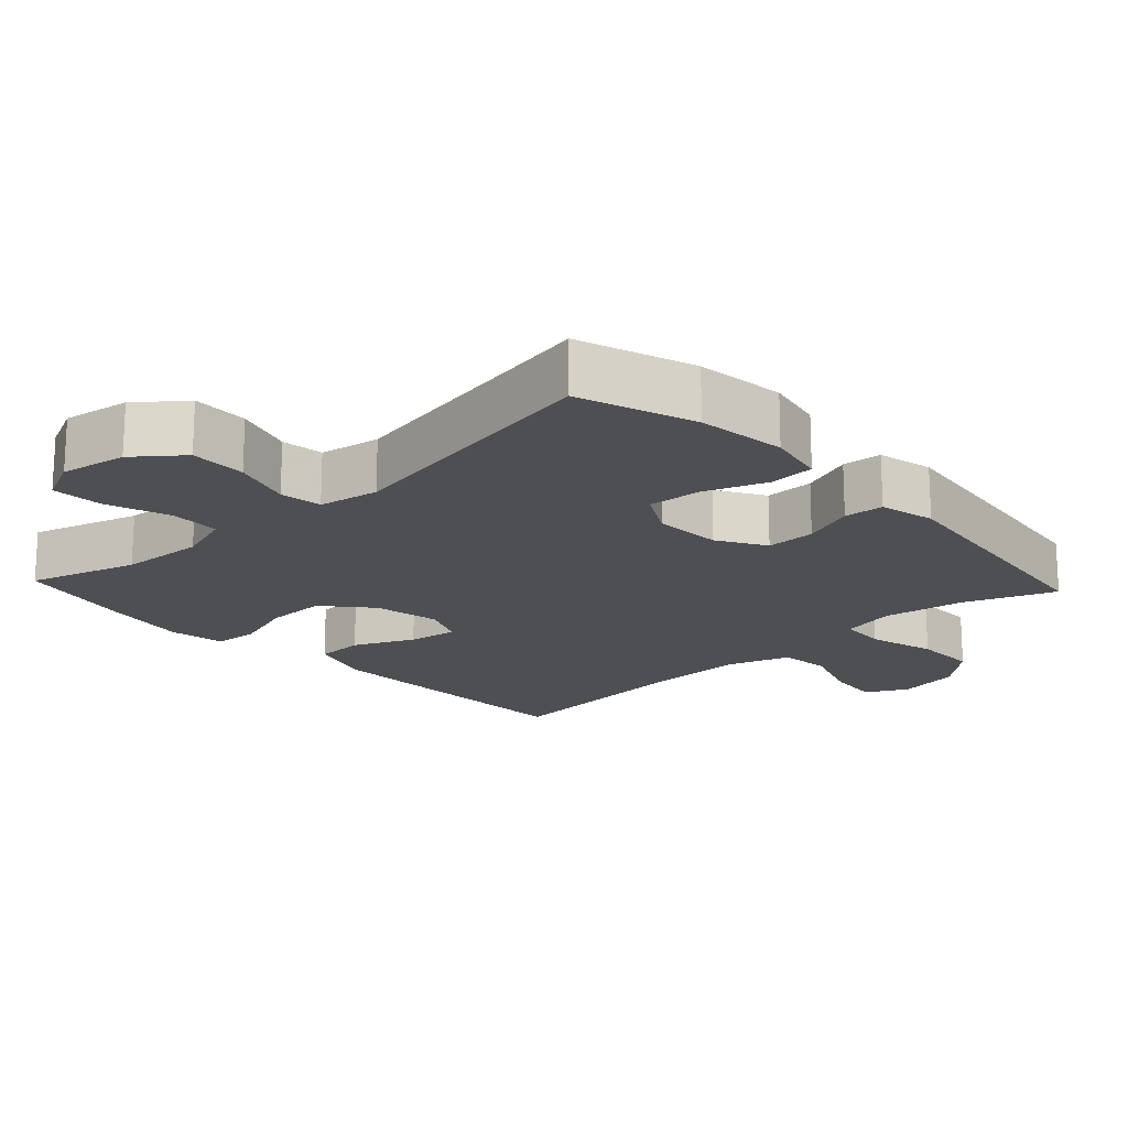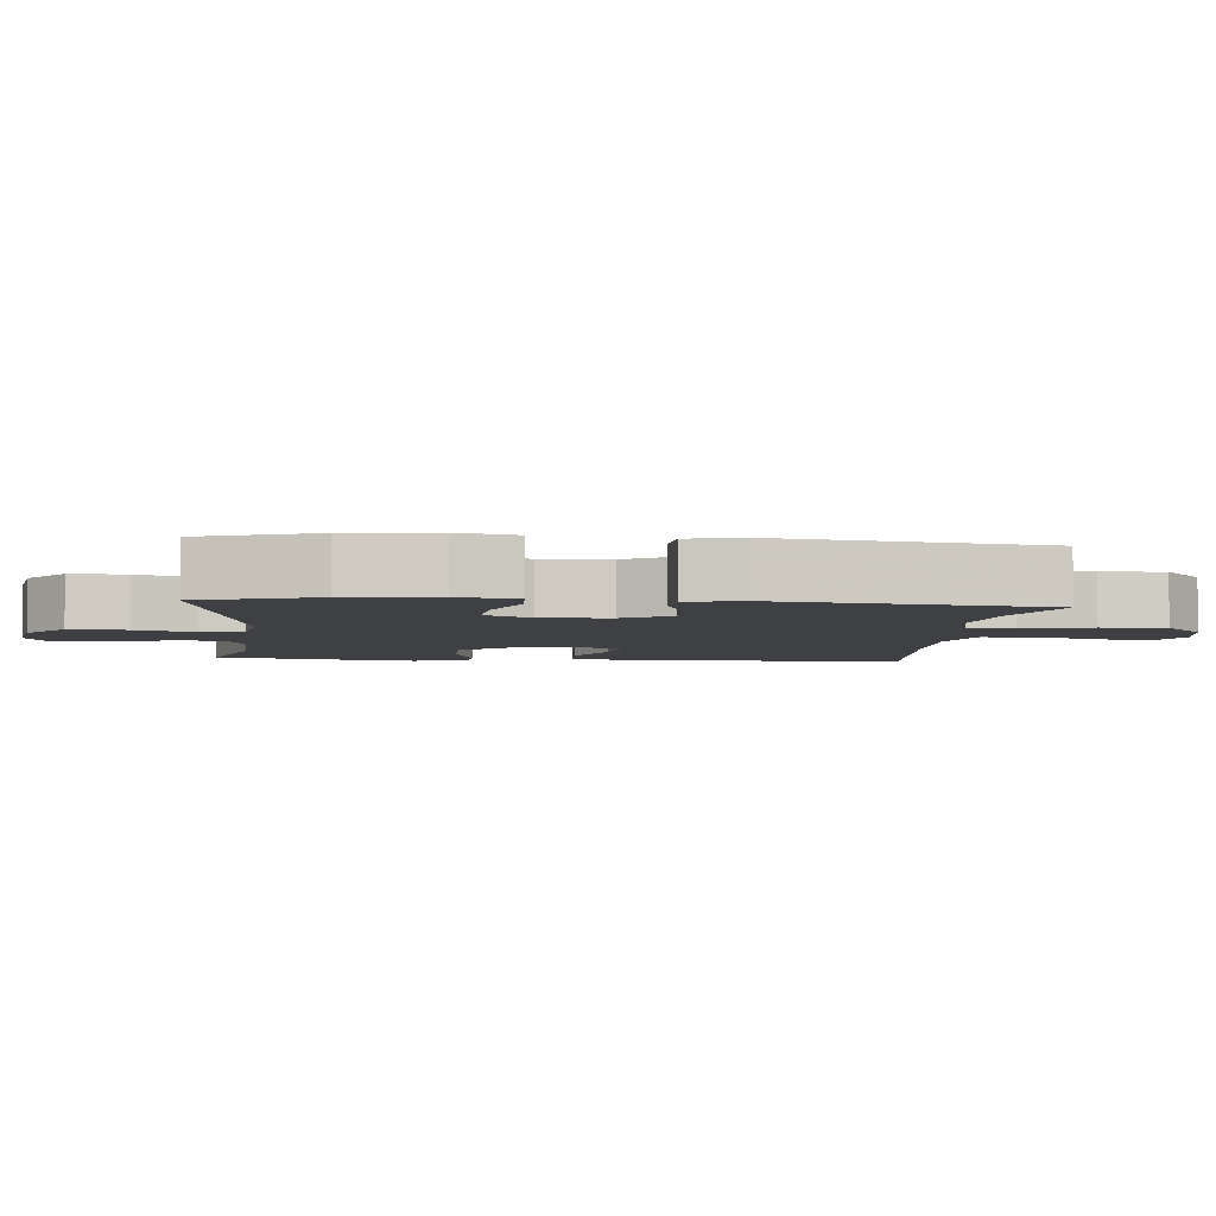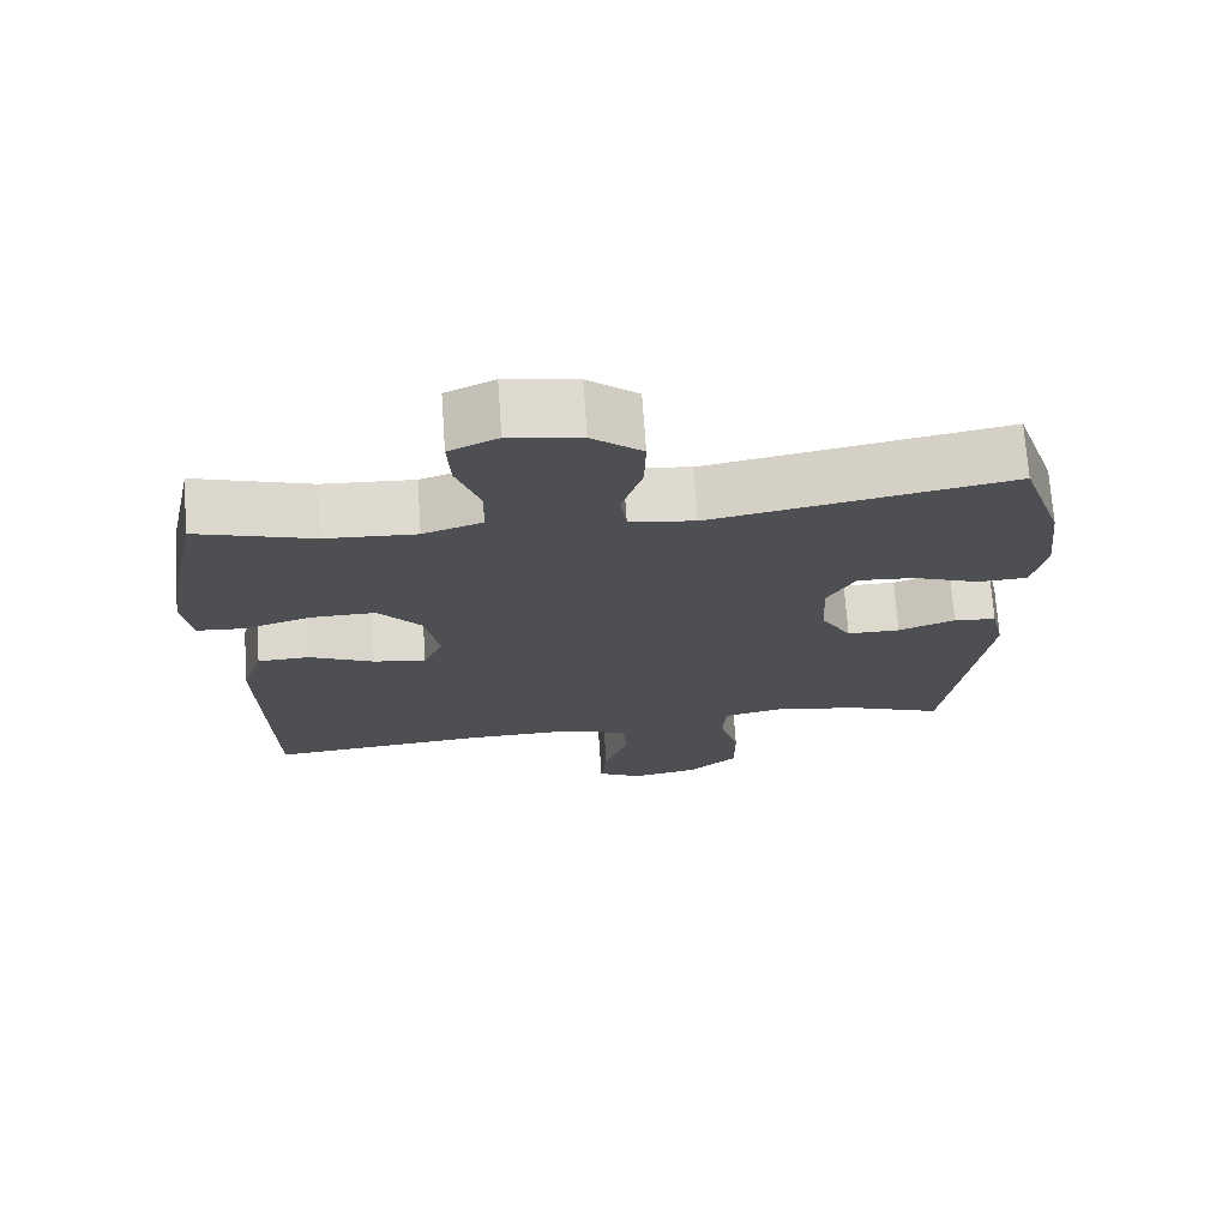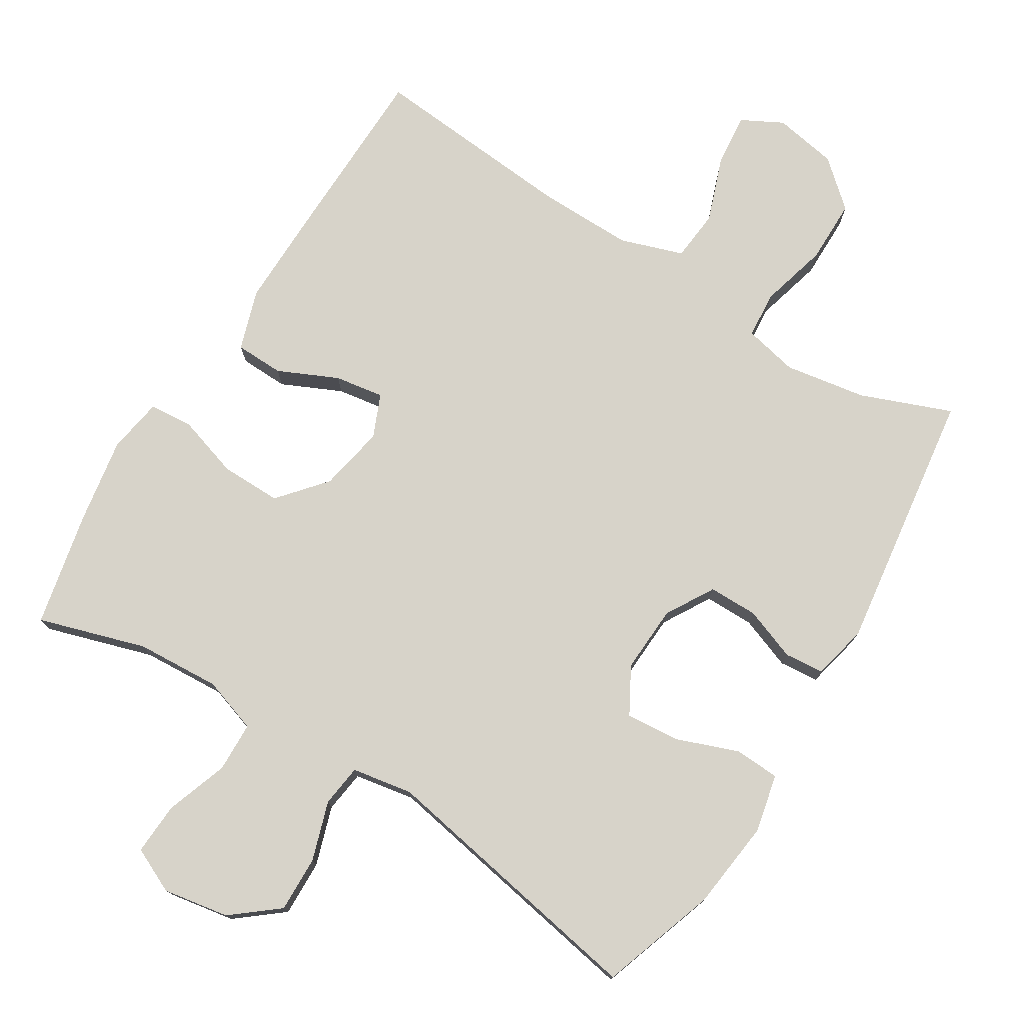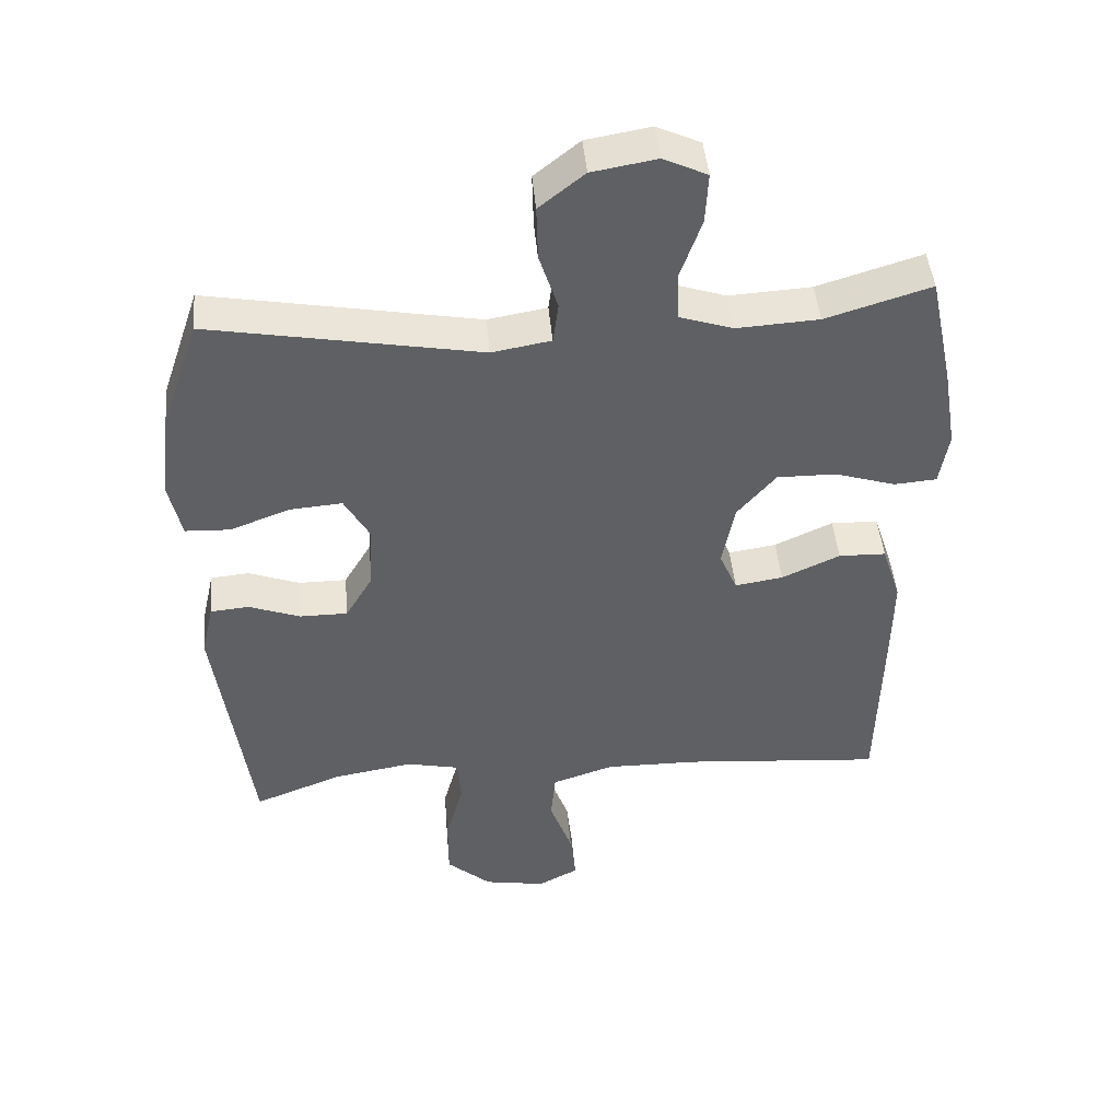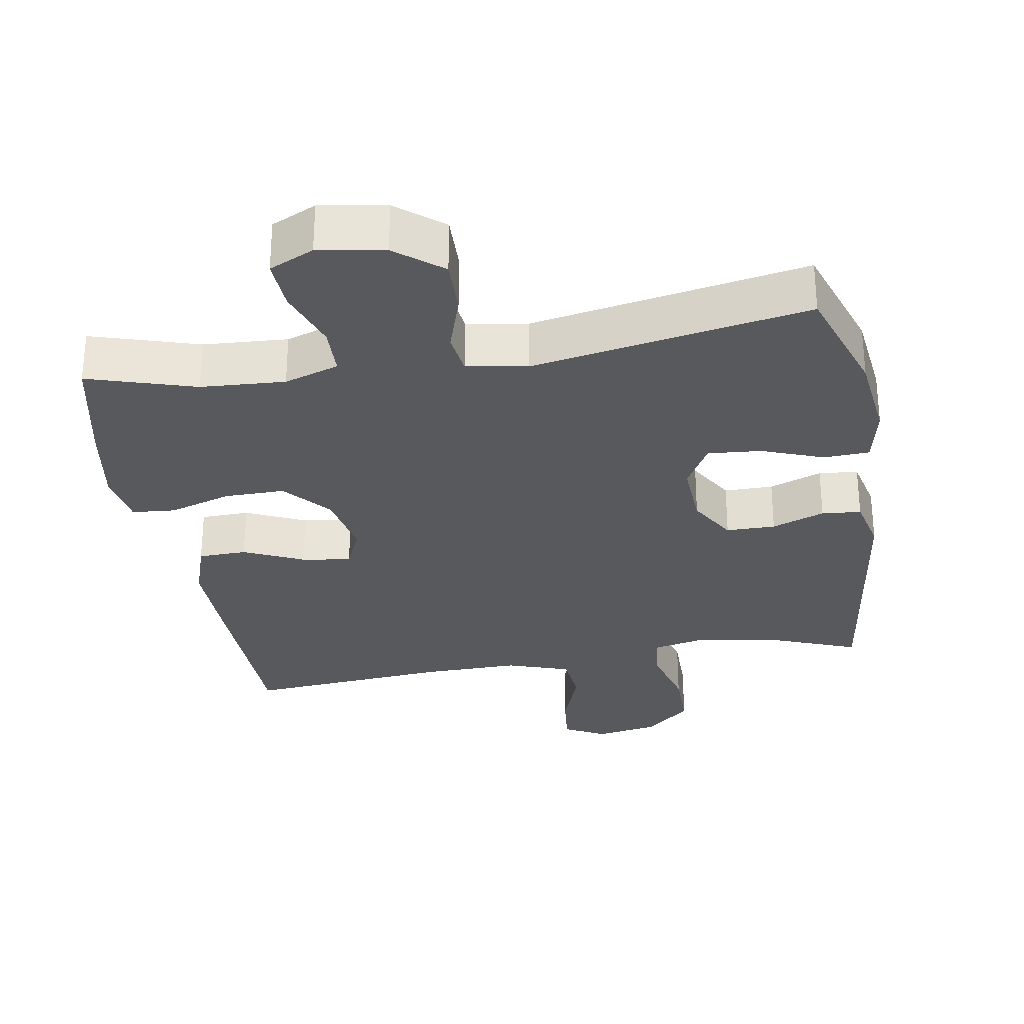
<metadata>
{"format":"obj","ext":"obj","renderer":"f3d","projection":"perspective","resolution":1024,"background":"white","views":[{"elev":-18.1,"azim":43.0,"up":"+Y"},{"elev":-4.6,"azim":84.4,"up":"+Y"},{"elev":71.9,"azim":-4.0,"up":"+Z"},{"elev":76.1,"azim":31.7,"up":"+Y"},{"elev":45.6,"azim":174.9,"up":"+Z"},{"elev":-29.8,"azim":9.6,"up":"+Y"}]}
</metadata>
<code>
v -0.5 0.07 0.5
v -0.347 0.07 0.453
v -0.227 0.07 0.446
v -0.149 0.07 0.472
v -0.147 0.07 0.543
v -0.178 0.07 0.632
v -0.182 0.07 0.706
v -0.118 0.07 0.736
v -0.024 0.07 0.72
v 0.042 0.07 0.667
v 0.04 0.07 0.587
v 0.013 0.07 0.503
v 0.021 0.07 0.443
v 0.107 0.07 0.428
v 0.5 0.07 0.5
v 0.556 0.07 0.335
v 0.571 0.07 0.208
v 0.553 0.07 0.125
v 0.488 0.07 0.122
v 0.4 0.07 0.155
v 0.324 0.07 0.161
v 0.287 0.07 0.095
v 0.292 0.07 -0.001
v 0.332 0.07 -0.069
v 0.402 0.07 -0.069
v 0.477 0.07 -0.041
v 0.533 0.07 -0.046
v 0.551 0.07 -0.125
v 0.5 0.07 -0.5
v 0.371 0.07 -0.45
v 0.255 0.07 -0.431
v 0.178 0.07 -0.448
v 0.173 0.07 -0.515
v 0.199 0.07 -0.611
v 0.199 0.07 -0.702
v 0.134 0.07 -0.759
v 0.044 0.07 -0.775
v -0.015 0.07 -0.744
v -0.007 0.07 -0.668
v 0.026 0.07 -0.576
v 0.019 0.07 -0.503
v -0.071 0.07 -0.473
v -0.208 0.07 -0.475
v -0.5 0.07 -0.5
v -0.506 0.07 -0.236
v -0.508 0.07 -0.101
v -0.48 0.07 -0.015
v -0.411 0.07 -0.013
v -0.326 0.07 -0.052
v -0.256 0.07 -0.063
v -0.23 0.07 -0.002
v -0.248 0.07 0.092
v -0.305 0.07 0.159
v -0.391 0.07 0.158
v -0.48 0.07 0.13
v -0.542 0.07 0.135
v -0.555 0.07 0.214
v -0.535 0.07 0.335
v -0.5 0 0.5
v -0.347 0 0.453
v -0.227 0 0.446
v -0.149 0 0.472
v -0.147 0 0.543
v -0.178 0 0.632
v -0.182 0 0.706
v -0.118 0 0.736
v -0.024 0 0.72
v 0.042 0 0.667
v 0.04 0 0.587
v 0.013 0 0.503
v 0.021 0 0.443
v 0.107 0 0.428
v 0.5 0 0.5
v 0.556 0 0.335
v 0.571 0 0.208
v 0.553 0 0.125
v 0.488 0 0.122
v 0.4 0 0.155
v 0.324 0 0.161
v 0.287 0 0.095
v 0.292 0 -0.001
v 0.332 0 -0.069
v 0.402 0 -0.069
v 0.477 0 -0.041
v 0.533 0 -0.046
v 0.551 0 -0.125
v 0.5 0 -0.5
v 0.371 0 -0.45
v 0.255 0 -0.431
v 0.178 0 -0.448
v 0.173 0 -0.515
v 0.199 0 -0.611
v 0.199 0 -0.702
v 0.134 0 -0.759
v 0.044 0 -0.775
v -0.015 0 -0.744
v -0.007 0 -0.668
v 0.026 0 -0.576
v 0.019 0 -0.503
v -0.071 0 -0.473
v -0.208 0 -0.475
v -0.5 0 -0.5
v -0.506 0 -0.236
v -0.508 0 -0.101
v -0.48 0 -0.015
v -0.411 0 -0.013
v -0.326 0 -0.052
v -0.256 0 -0.063
v -0.23 0 -0.002
v -0.248 0 0.092
v -0.305 0 0.159
v -0.391 0 0.158
v -0.48 0 0.13
v -0.542 0 0.135
v -0.555 0 0.214
v -0.535 0 0.335
f 57 58 1 2
f 54 55 56 57
f 53 54 57 2
f 52 53 2 3
f 51 52 3 4
f 46 47 48 49
f 46 49 50
f 43 44 45 46
f 42 43 46 50
f 41 42 50 51
f 37 38 39 40
f 35 36 37 40
f 33 34 35 40
f 32 33 40 41
f 27 28 29 30
f 25 26 27 30
f 24 25 30 31
f 23 24 31 32
f 17 18 19 20
f 17 20 21
f 14 15 16 17
f 13 14 17 21
f 9 10 11 12
f 9 12 13
f 8 9 13
f 5 6 7 8
f 4 5 8 13
f 22 23 32 41
f 22 41 51 4
f 4 13 21 22
f 60 59 116 115
f 115 114 113 112
f 60 115 112 111
f 61 60 111 110
f 62 61 110 109
f 107 106 105 104
f 108 107 104
f 104 103 102 101
f 108 104 101 100
f 109 108 100 99
f 98 97 96 95
f 98 95 94 93
f 98 93 92 91
f 99 98 91 90
f 88 87 86 85
f 88 85 84 83
f 89 88 83 82
f 90 89 82 81
f 78 77 76 75
f 79 78 75
f 75 74 73 72
f 79 75 72 71
f 70 69 68 67
f 71 70 67
f 71 67 66
f 66 65 64 63
f 71 66 63 62
f 99 90 81 80
f 62 109 99 80
f 80 79 71 62
f 1 59 60 2
f 2 60 61 3
f 3 61 62 4
f 4 62 63 5
f 5 63 64 6
f 6 64 65 7
f 7 65 66 8
f 8 66 67 9
f 9 67 68 10
f 10 68 69 11
f 11 69 70 12
f 12 70 71 13
f 13 71 72 14
f 14 72 73 15
f 15 73 74 16
f 16 74 75 17
f 17 75 76 18
f 18 76 77 19
f 19 77 78 20
f 20 78 79 21
f 21 79 80 22
f 22 80 81 23
f 23 81 82 24
f 24 82 83 25
f 25 83 84 26
f 26 84 85 27
f 27 85 86 28
f 28 86 87 29
f 29 87 88 30
f 30 88 89 31
f 31 89 90 32
f 32 90 91 33
f 33 91 92 34
f 34 92 93 35
f 35 93 94 36
f 36 94 95 37
f 37 95 96 38
f 38 96 97 39
f 39 97 98 40
f 40 98 99 41
f 41 99 100 42
f 42 100 101 43
f 43 101 102 44
f 44 102 103 45
f 45 103 104 46
f 46 104 105 47
f 47 105 106 48
f 48 106 107 49
f 49 107 108 50
f 50 108 109 51
f 51 109 110 52
f 52 110 111 53
f 53 111 112 54
f 54 112 113 55
f 55 113 114 56
f 56 114 115 57
f 57 115 116 58
f 58 116 59 1

</code>
